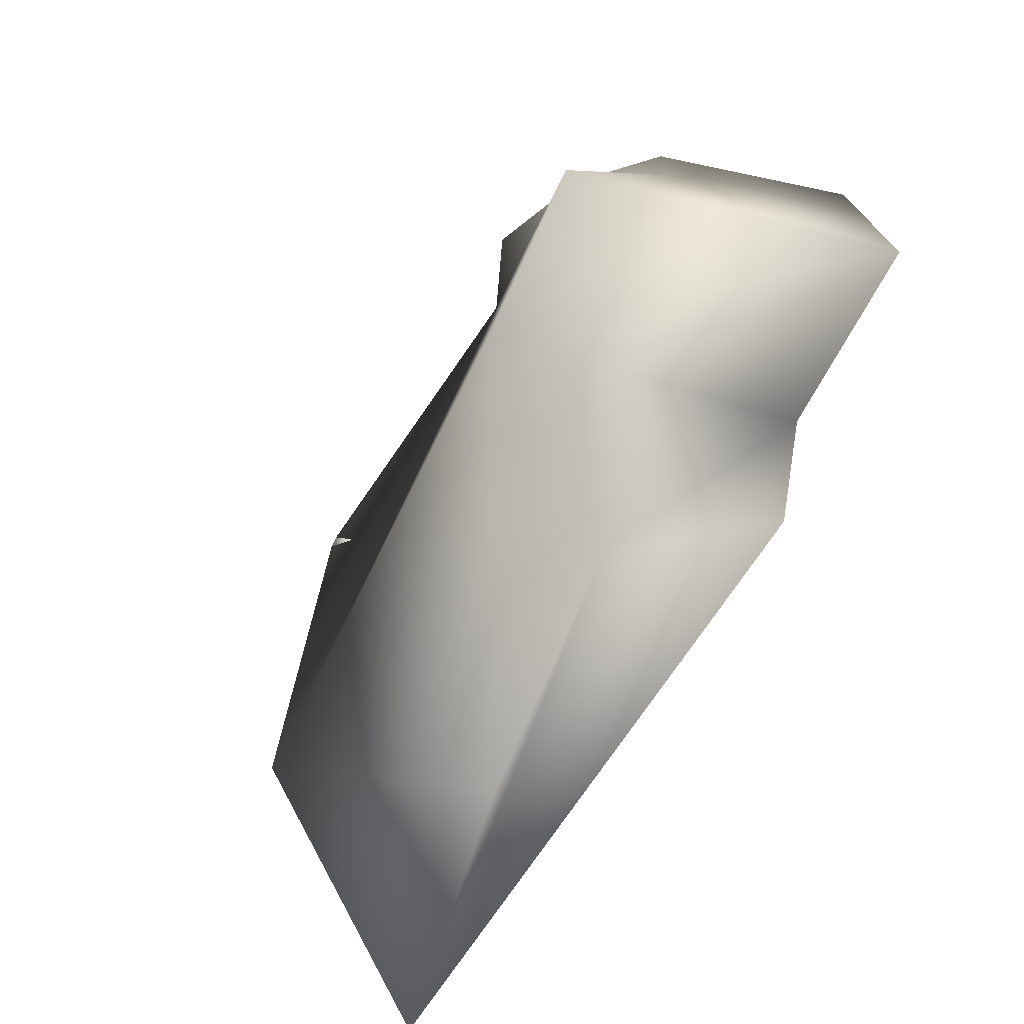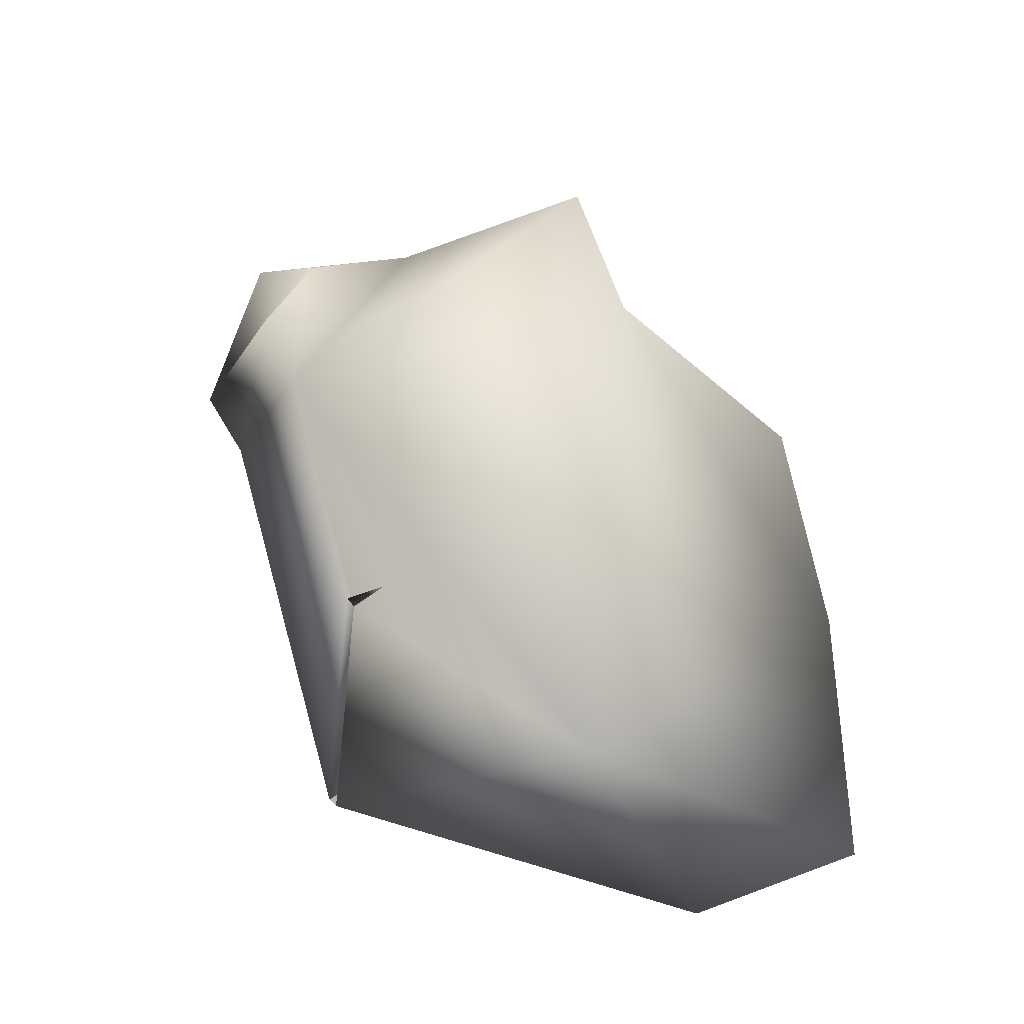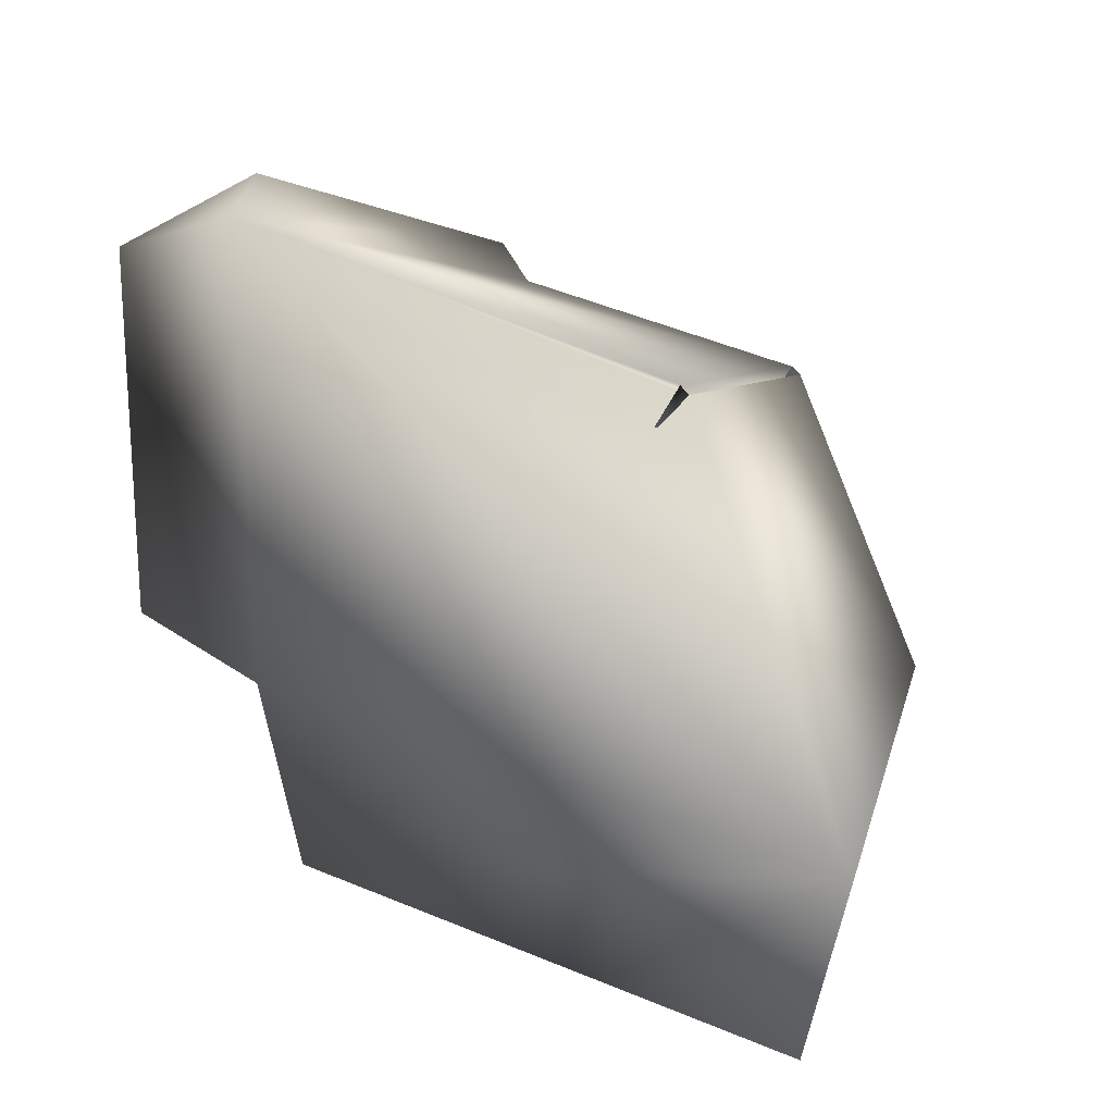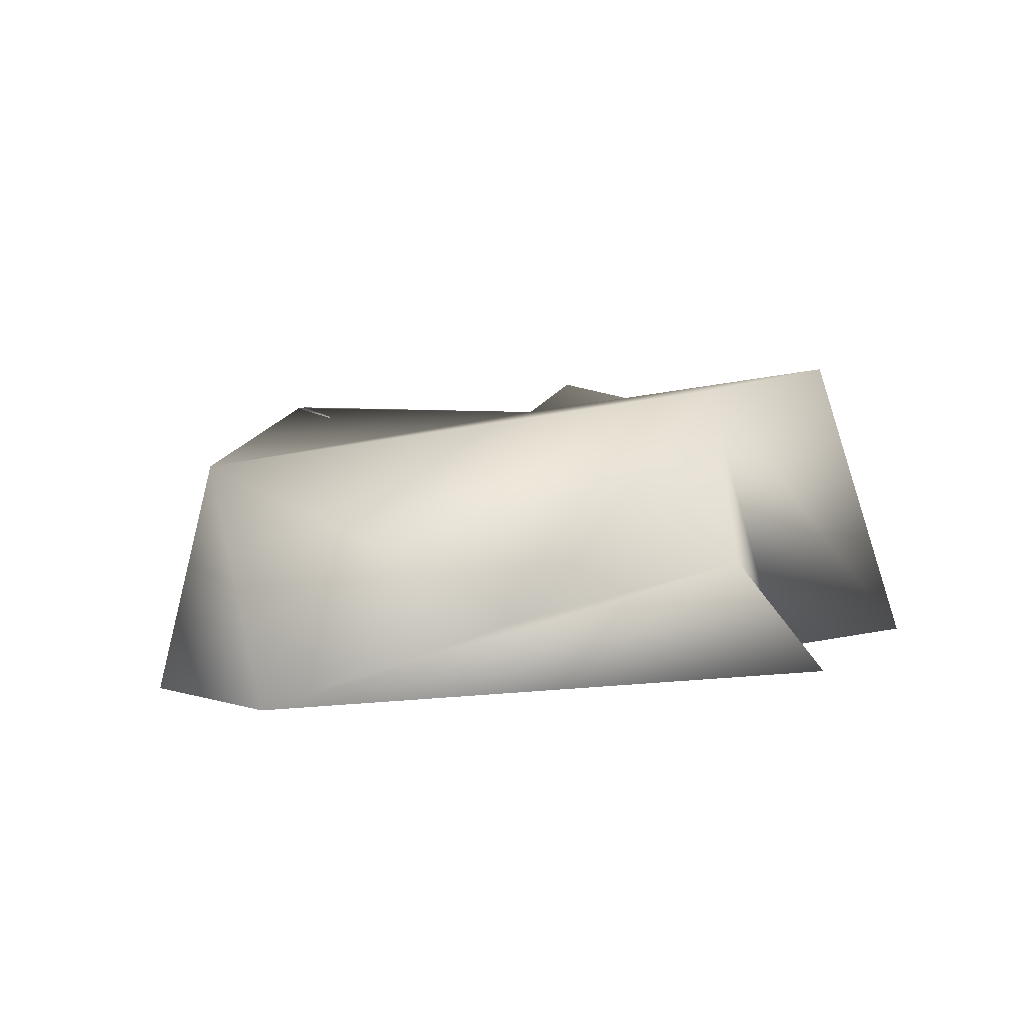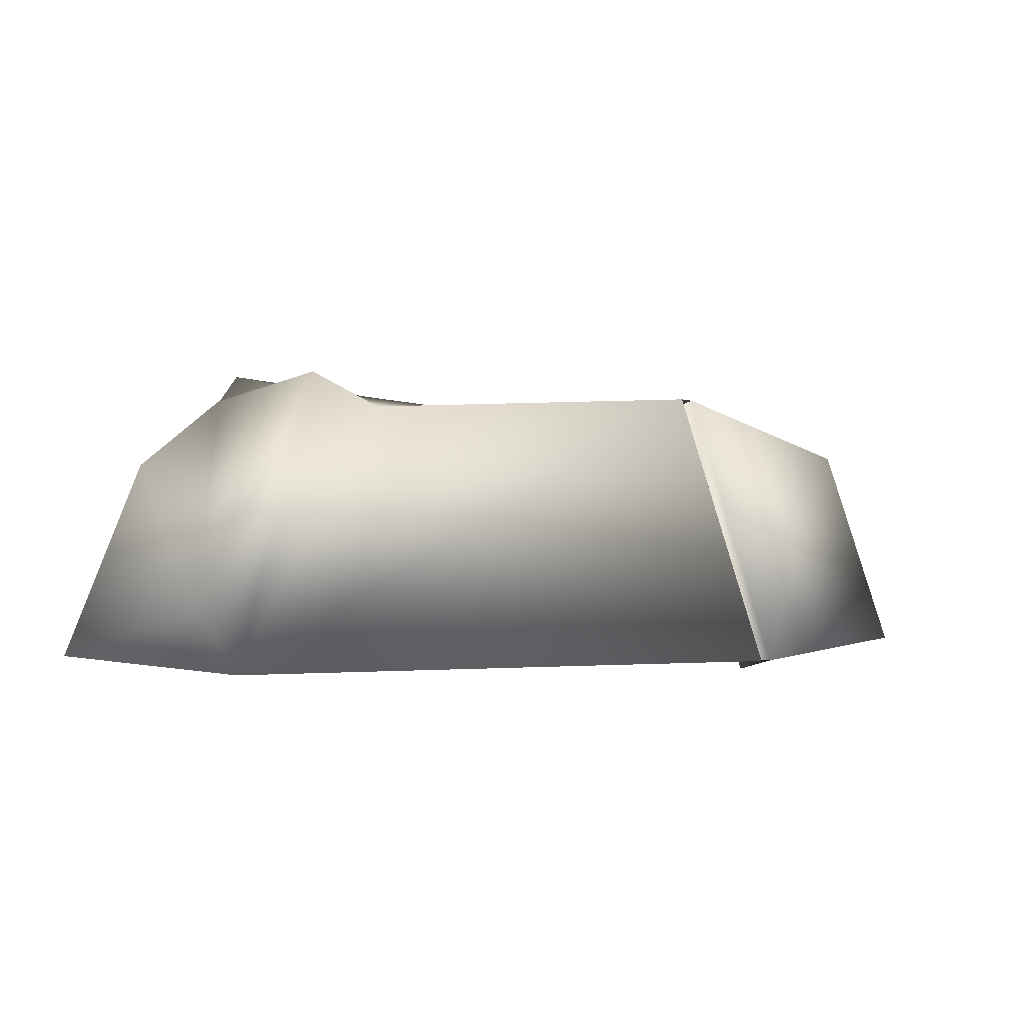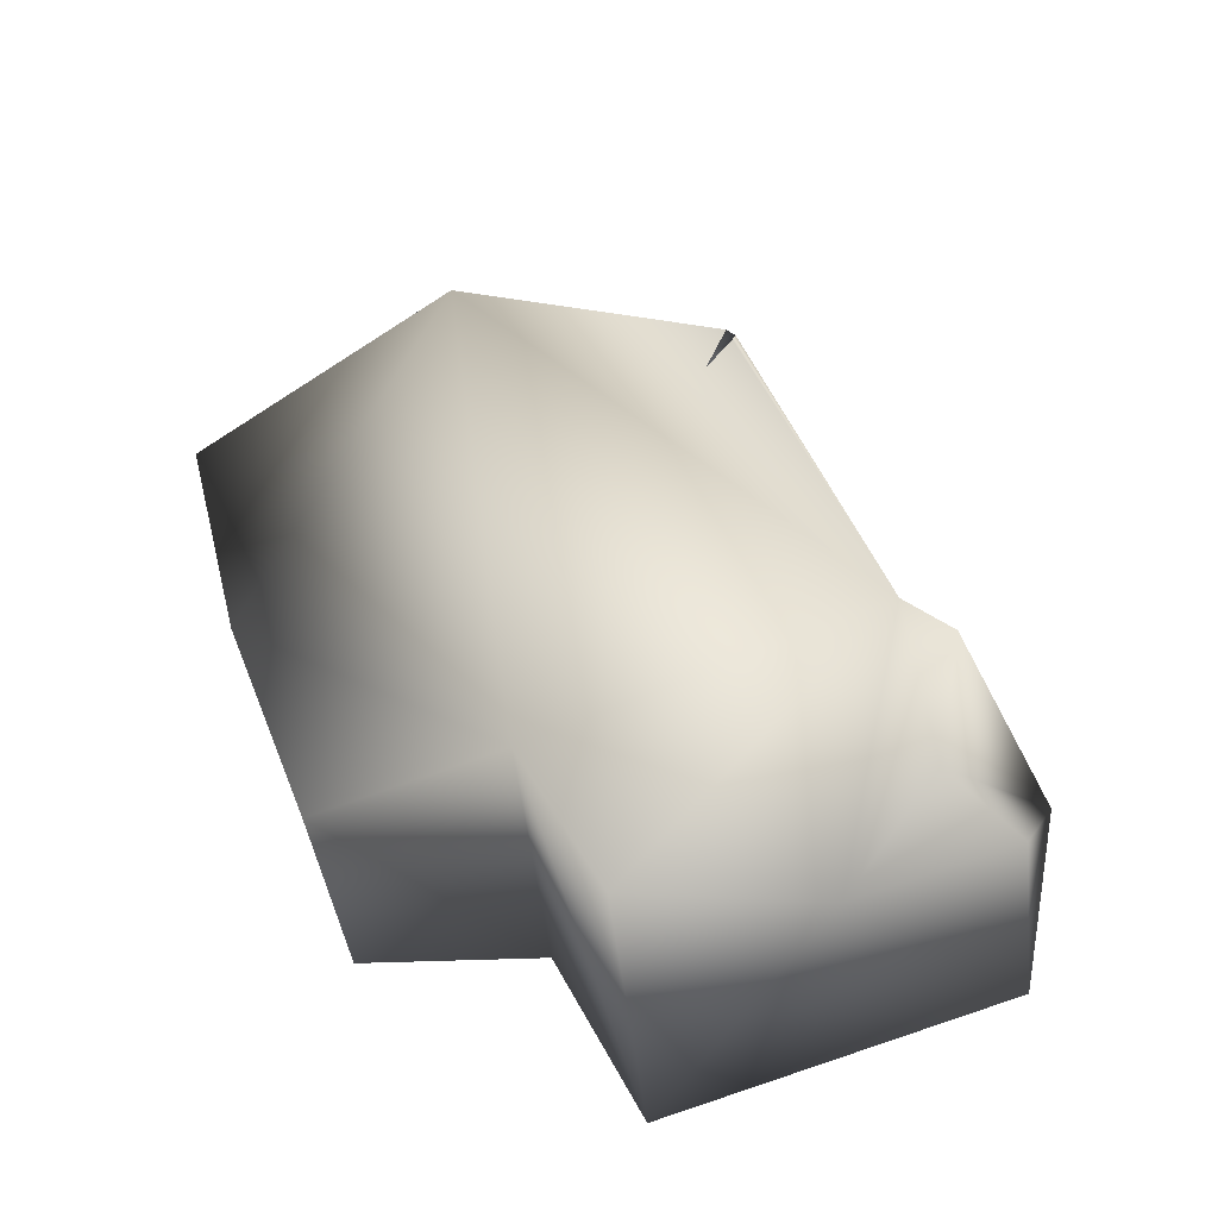
<metadata>
{"format":"obj","ext":"obj","renderer":"f3d","projection":"perspective","resolution":1024,"background":"white","views":[{"elev":-73.5,"azim":-123.7,"up":"+Z"},{"elev":52.1,"azim":83.3,"up":"+Y"},{"elev":17.4,"azim":40.6,"up":"+Z"},{"elev":4.1,"azim":155.9,"up":"+Y"},{"elev":0.0,"azim":1.7,"up":"+Y"},{"elev":61.6,"azim":-109.1,"up":"+Y"}]}
</metadata>
<code>
v  2.787 -0.231 11.82
v  2.787 0.1254 -5.949
v  29.83 0.1254 -5.858
v  23.12 0.1254 8.442
v  22.77 0.1211 8.701
v  7.817 10.03 8.663
v  19.78 10.38 7.075
v  20.17 10.34 6.846
v  26.68 8.242 -1.841
v  6.256 11.21 -5.949
v  27.99 0.2378 -12.82
v  4.916 0.1878 -12.82
v  9.005 4.693 -13.09
v  18.19 3.021 -13.52
v  -4.22 0.4312 -4.735
v  -4.22 0.338 9.876
v  -1.282 7.873 3.112
v  0.0183 12.11 -4.735
v  1.502 2.242 12.99
v  5.396 11.35 9.645
v  1.324 10.3 7.436
v  -1.244 7.715 9.917
v  22.08 -0.2872 7.299
v  19.08 9.979 5.679
o Box001
g Box001
f 1 2 3 4 5
f 6 7 8 9 10
f 1 5 7 6
f 4 3 9 8
f 11 12 13 14
f 15 16 17 18
f 2 1 16 15
f 19 20 21 22
f 6 10 18 17
f 10 2 15 18
f 3 2 12 11
f 2 10 13 12
f 10 9 14 13
f 9 3 11 14
f 1 6 20 19
f 6 17 21 20
f 17 16 22 21
f 16 1 19 22
f 4 23 5
f 7 24 8
f 5 23 24 7
f 8 24 23 4

</code>
